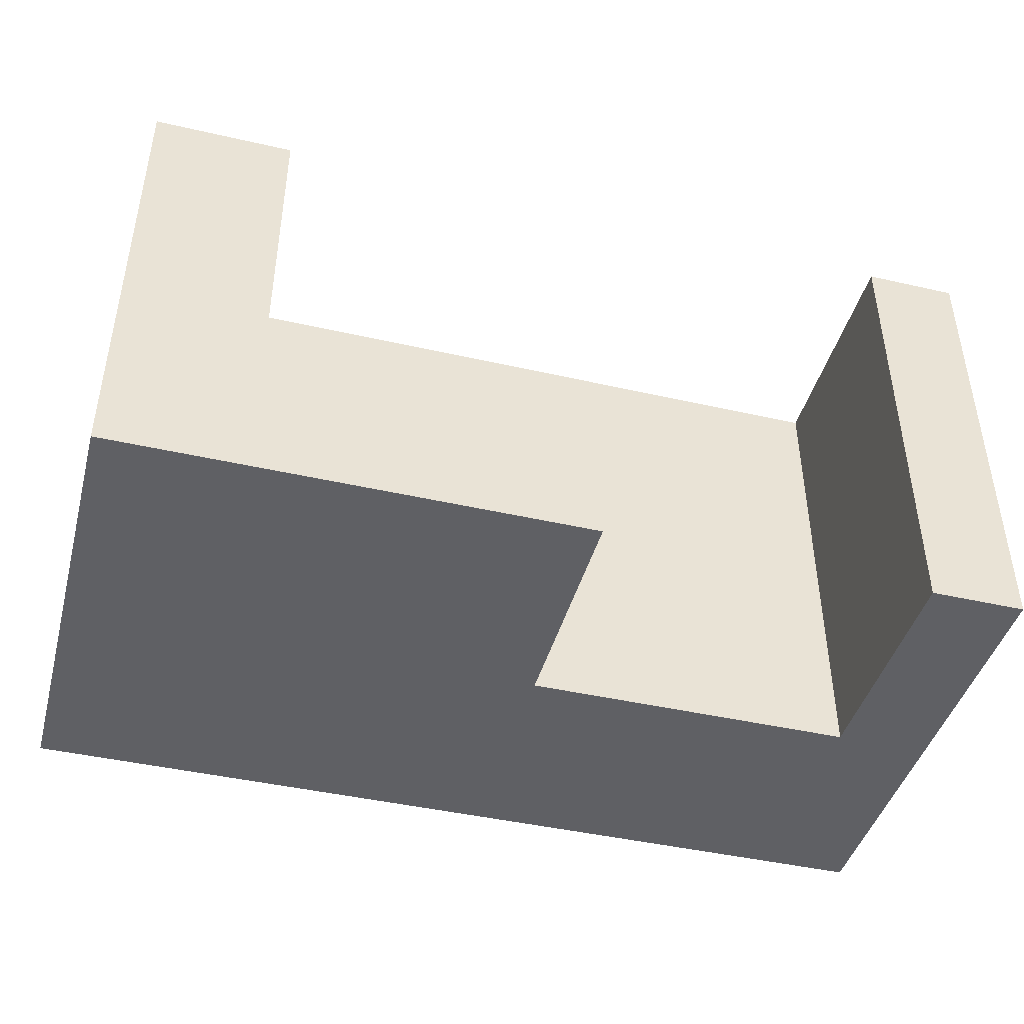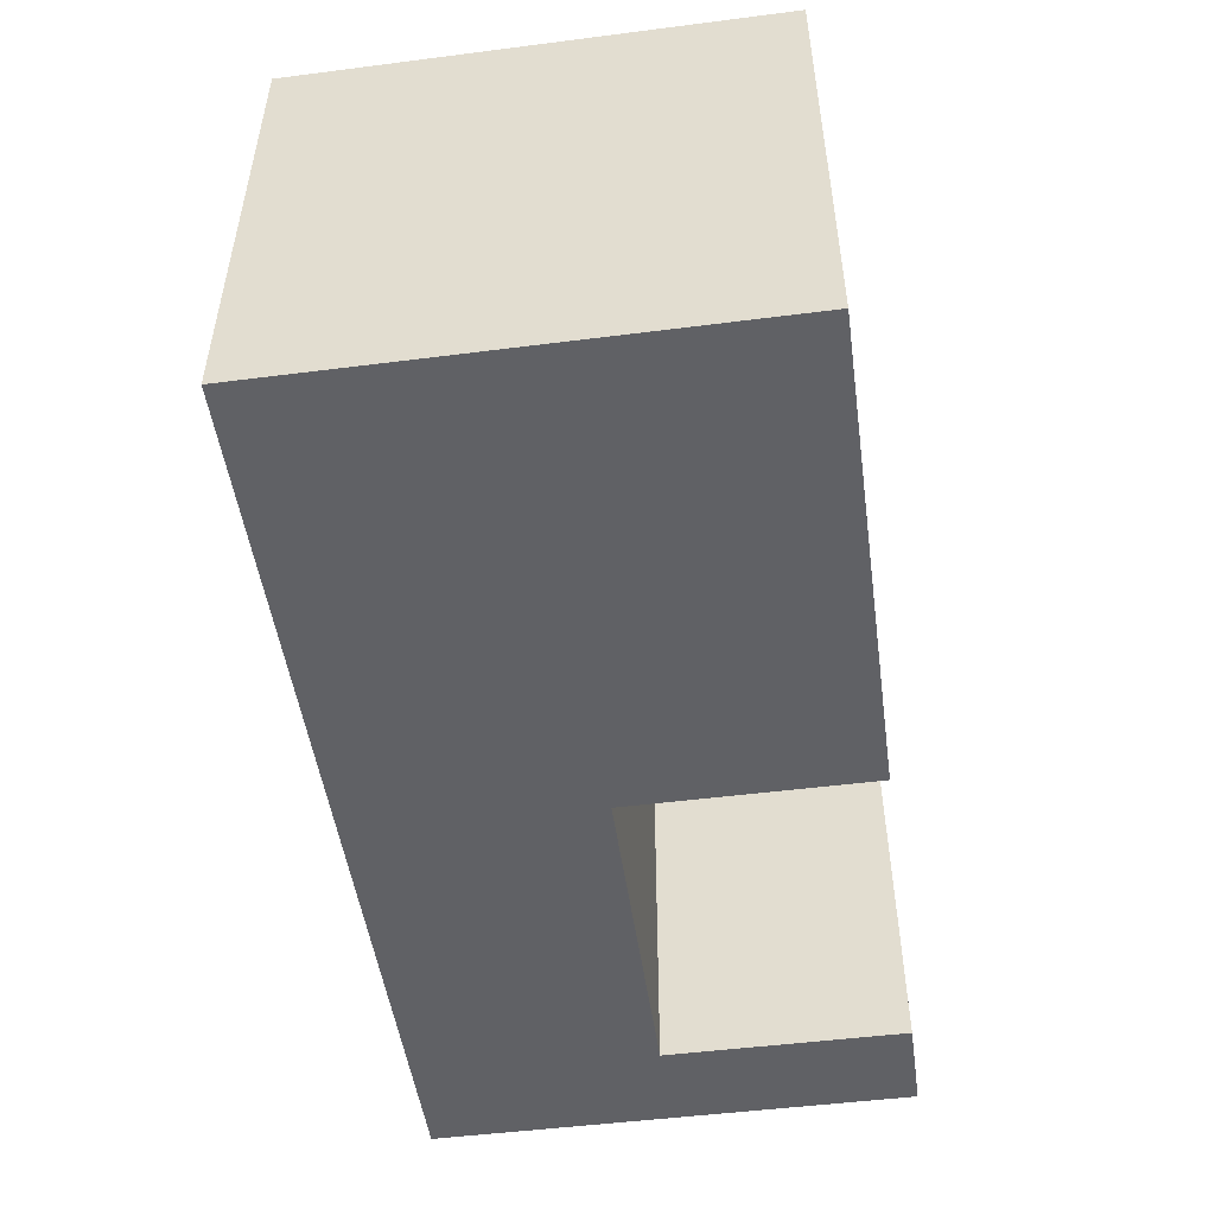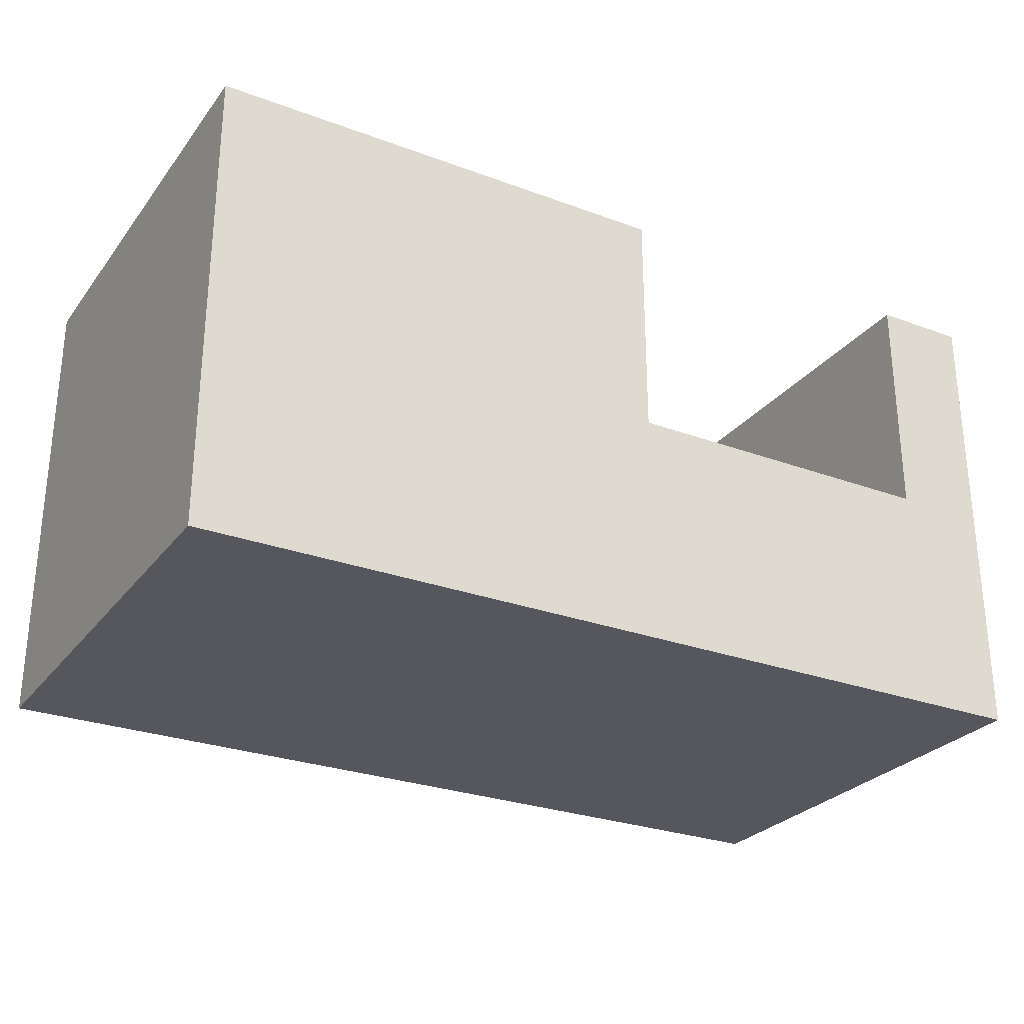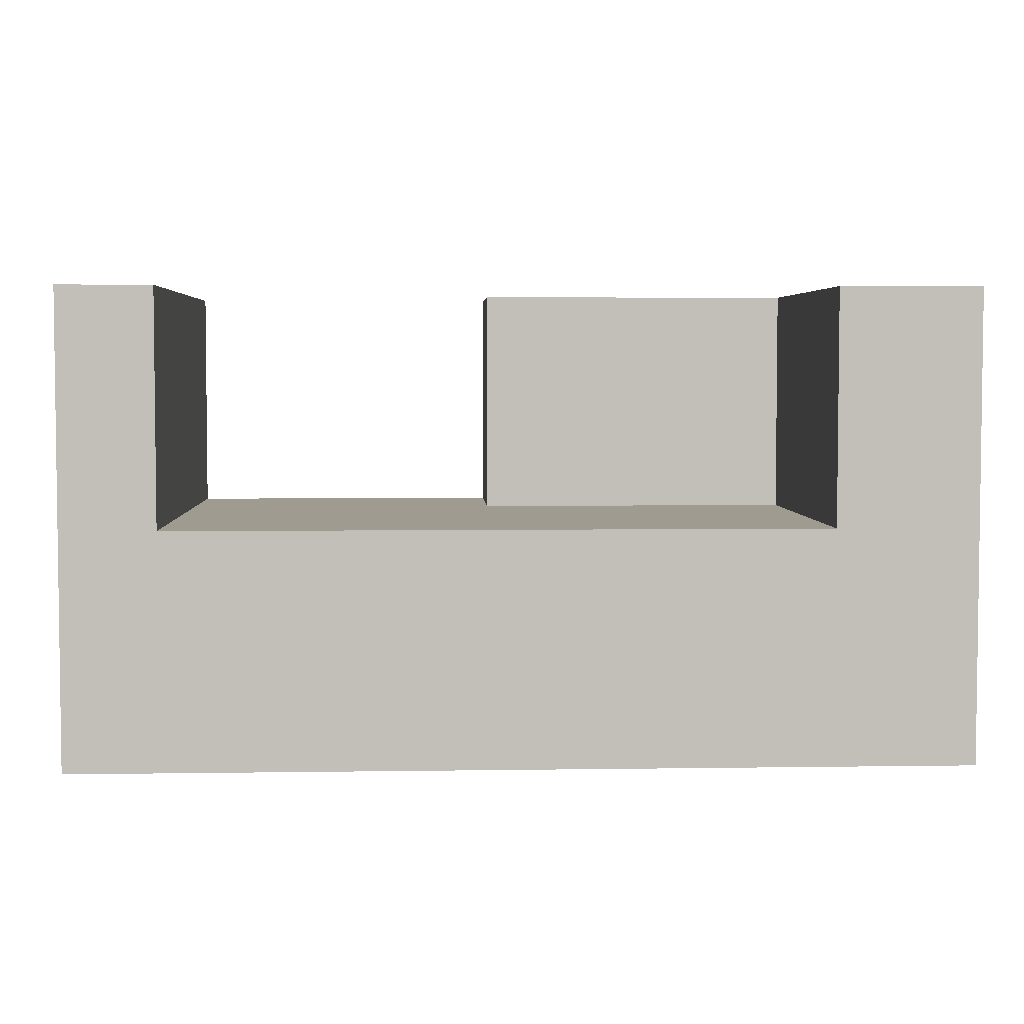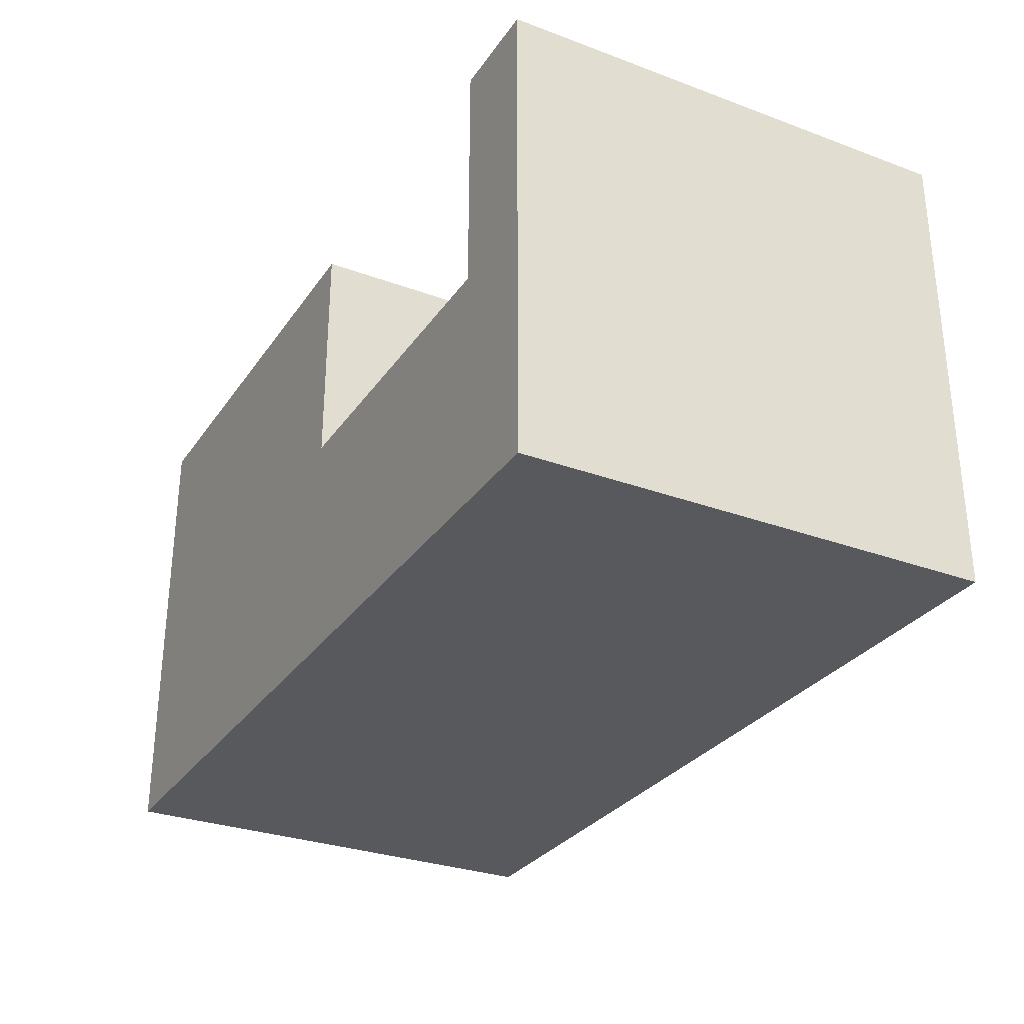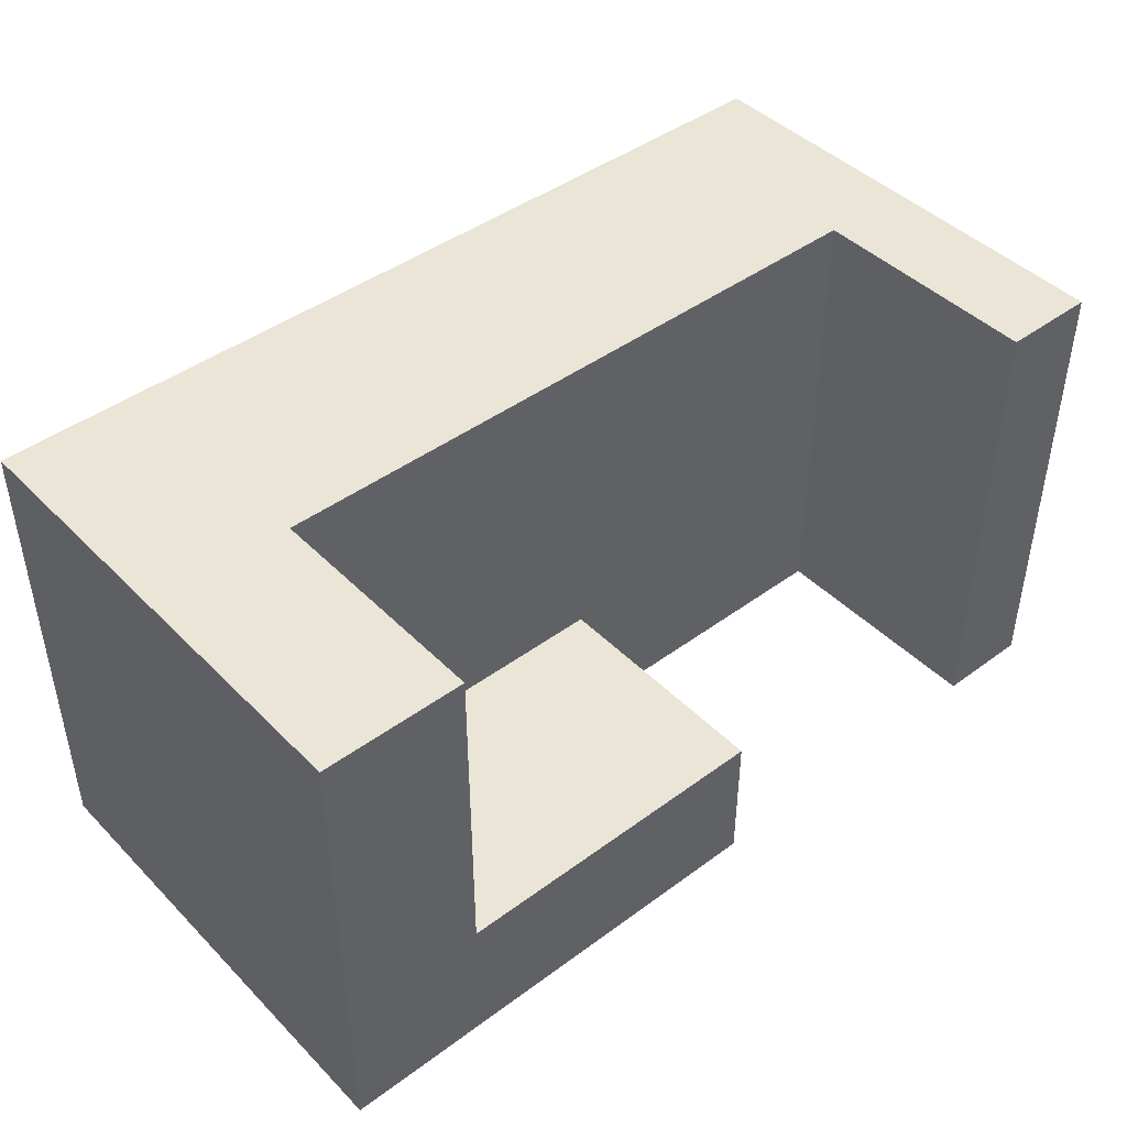
<metadata>
{"format":"obj","ext":"obj","renderer":"f3d","projection":"perspective","resolution":1024,"background":"white","views":[{"elev":-43.6,"azim":-15.1,"up":"+Y"},{"elev":-49.9,"azim":-82.0,"up":"+Y"},{"elev":-27.6,"azim":-29.6,"up":"+Z"},{"elev":4.2,"azim":177.2,"up":"+Z"},{"elev":-29.9,"azim":61.7,"up":"+Z"},{"elev":44.1,"azim":-40.8,"up":"+Y"}]}
</metadata>
<code>
v 5 0 0
v 5 0 -2.5
v 5 1.5 -2.5
v 5 1.5 0
v 5 1.5 -2.5
v 1.5 1.5 -2.5
v 1.5 1.5 0
v 5 1.5 0
v 1.5 1.5 0
v 1.5 1.5 -2.5
v 1.5 5 -2.5
v 1.5 5 0
v 8.5 0 -2.5
v 8.5 0 0
v 8.5 5 0
v 8.5 5 -2.5
v 5 1.5 -2.5
v 5 0 -2.5
v 8.5 0 -2.5
v 8.5 5 -2.5
v 1.5 5 -2.5
v 1.5 1.5 -2.5
v 0 0 0
v 5 0 0
v 5 1.5 0
v 1.5 1.5 0
v 1.5 5 0
v 0 5 0
v 0 0 -5
v 0 0 0
v 0 5 0
v 0 5 -5
v 9.5 0 -5
v 0 0 -5
v 0 5 -5
v 9.5 5 -5
v 9.5 0 0
v 9.5 0 -5
v 9.5 5 -5
v 9.5 5 0
v 8.5 0 0
v 9.5 0 0
v 9.5 5 0
v 8.5 5 0
v 8.5 5 0
v 9.5 5 0
v 9.5 5 -5
v 0 5 -5
v 0 5 0
v 1.5 5 0
v 1.5 5 -2.5
v 8.5 5 -2.5
v 9.5 0 0
v 8.5 0 0
v 8.5 0 -2.5
v 5 0 -2.5
v 5 0 0
v 0 0 0
v 0 0 -5
v 9.5 0 -5
g 63a87194-e2f4-11ea-a56c-54bf646e7e1f
f 1 2 4
f 4 2 3
g 63a90dd2-e2f4-11ea-9b87-54bf646e7e1f
f 6 7 5
f 5 7 8
g 63858068-e2f4-11ea-8023-54bf646e7e1f
f 9 10 12
f 12 10 11
g 6384e42c-e2f4-11ea-b581-54bf646e7e1f
f 13 14 16
f 16 14 15
g 6385324c-e2f4-11ea-b0c5-54bf646e7e1f
f 18 19 17
f 17 19 20
f 17 20 21
f 21 22 17
g 6385ce8a-e2f4-11ea-b52b-54bf646e7e1f
f 28 23 26
f 26 23 24
f 26 24 25
f 26 27 28
g 63861cac-e2f4-11ea-930a-54bf646e7e1f
f 29 30 32
f 32 30 31
g 638643b6-e2f4-11ea-91ae-54bf646e7e1f
f 33 34 36
f 36 34 35
g 638691da-e2f4-11ea-a91f-54bf646e7e1f
f 37 38 40
f 40 38 39
g 6386dff8-e2f4-11ea-9d18-54bf646e7e1f
f 41 42 44
f 44 42 43
g 63875526-e2f4-11ea-afcd-54bf646e7e1f
f 45 46 52
f 52 46 47
f 52 47 51
f 51 47 48
f 51 48 49
f 49 50 51
g 6387a348-e2f4-11ea-8755-54bf646e7e1f
f 54 55 53
f 53 55 60
f 60 55 56
f 60 56 59
f 59 56 58
f 58 56 57

</code>
